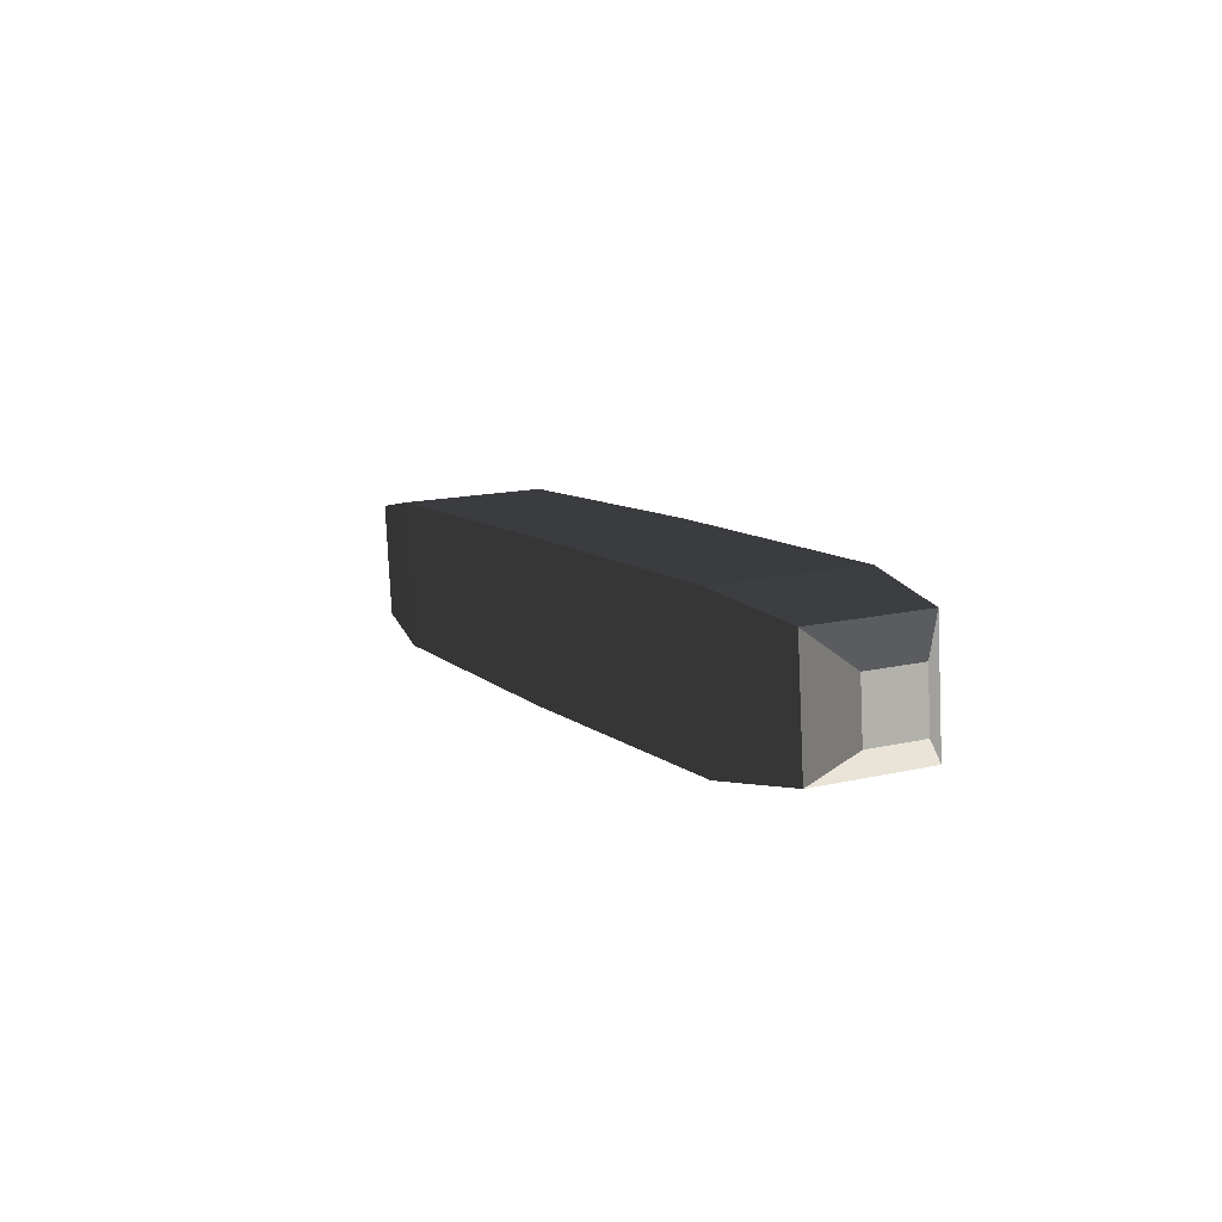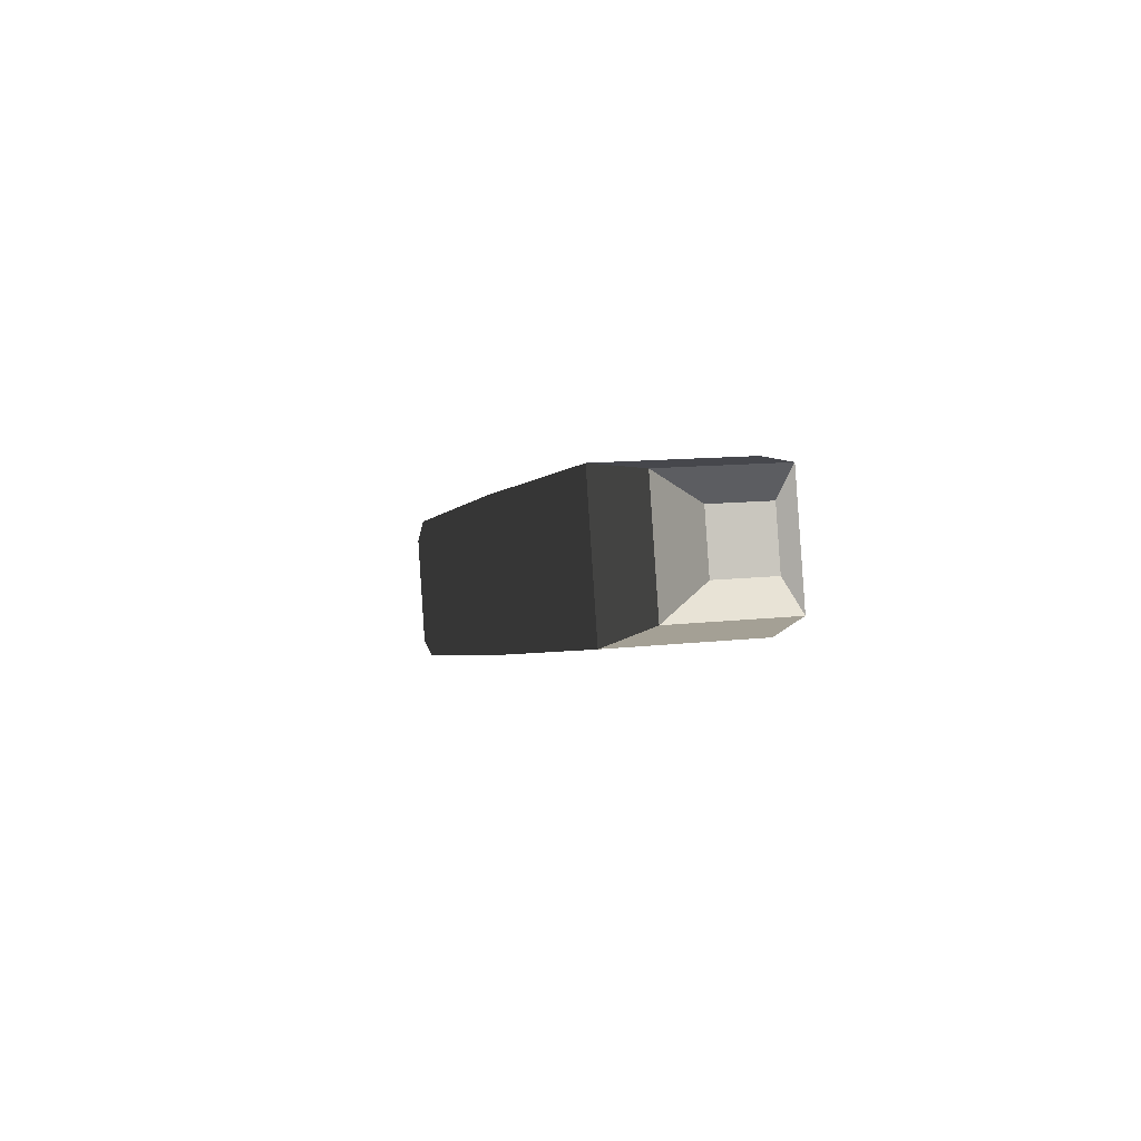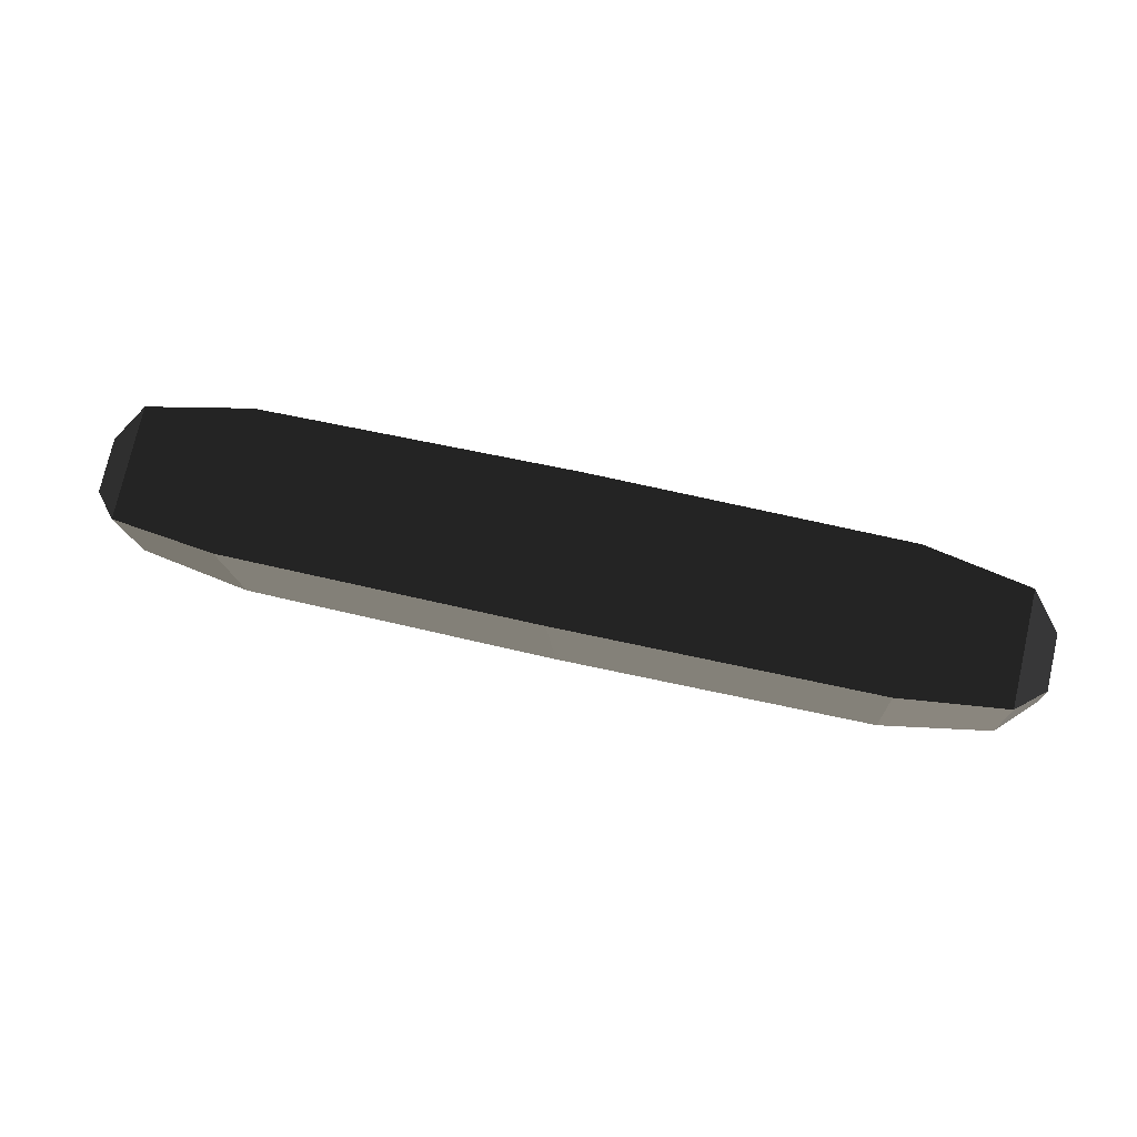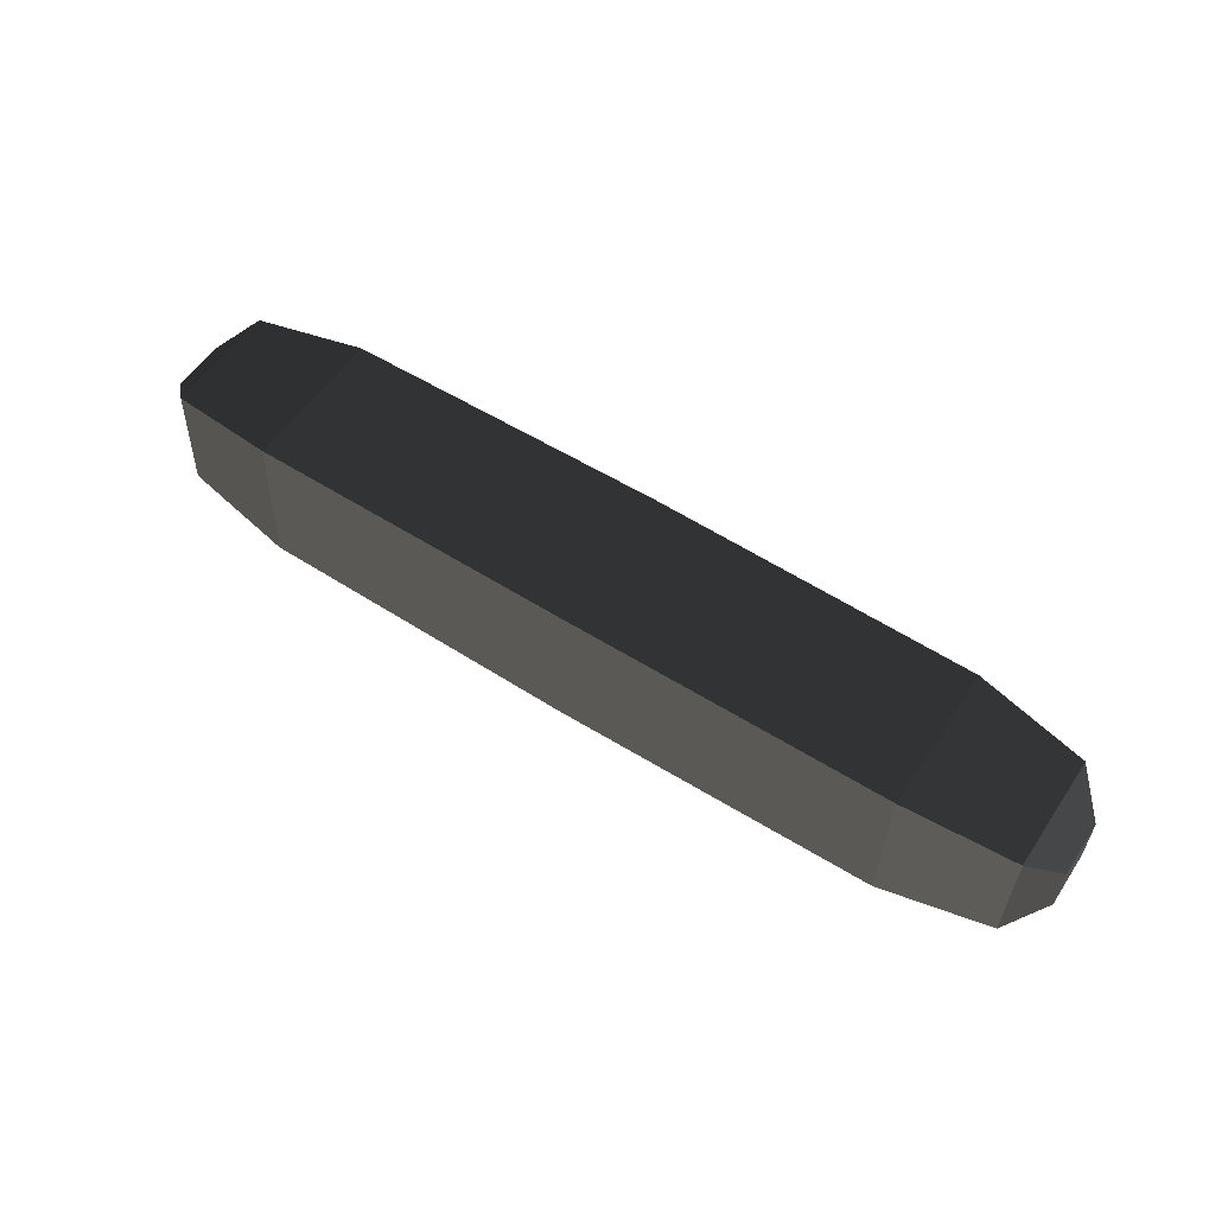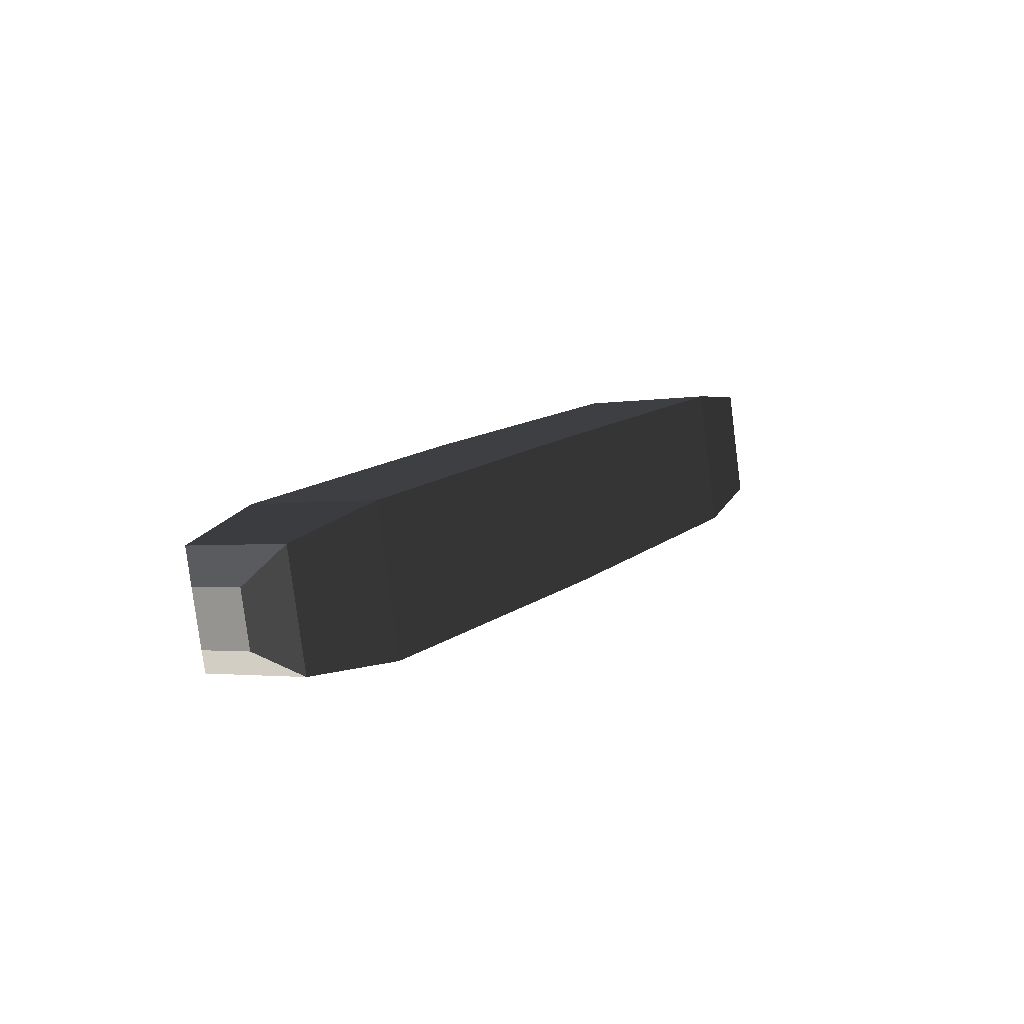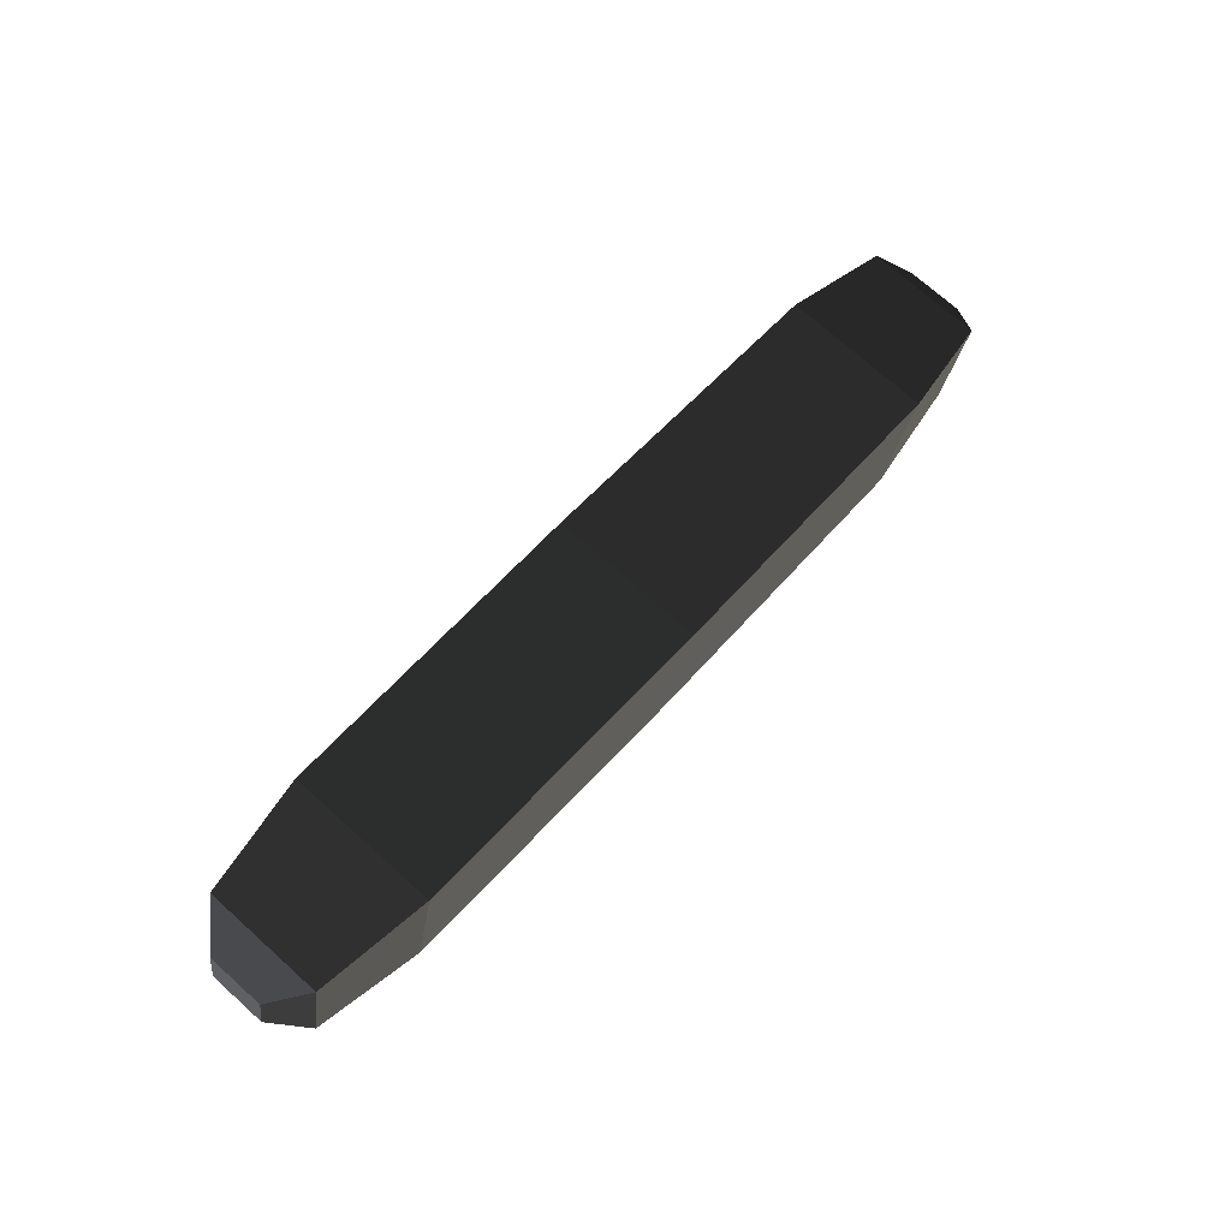
<metadata>
{"format":"obj","ext":"obj","renderer":"f3d","projection":"perspective","resolution":1024,"background":"white","views":[{"elev":3.3,"azim":66.7,"up":"+Z"},{"elev":-8.2,"azim":76.3,"up":"+Z"},{"elev":71.1,"azim":18.3,"up":"+Y"},{"elev":48.5,"azim":34.7,"up":"+Z"},{"elev":7.3,"azim":124.4,"up":"+Z"},{"elev":65.4,"azim":-46.9,"up":"+Z"}]}
</metadata>
<code>
o RightHandendsite
v 0.1622 0.01723 -0.02416
v 0.1421 0.01958 -0.02491
v 0.1428 -0.006823 -0.02737
v 0.1627 -0.003562 -0.0261
v 0.00886 0.009753 0.01059
v 0.02874 0.01301 0.01186
v 0.02947 -0.01339 0.0094
v 0.009434 -0.01104 0.00865
v 0.002885 0.004612 0.005183
v 0.00316 -0.005326 0.004256
v 0.002233 -0.004428 -0.005646
v 0.001958 0.005511 -0.004718
v 0.1641 0.01535 -0.003438
v 0.1446 0.01719 0.001396
v 0.1696 0.0006797 -0.01079
v 0.1694 0.01062 -0.00986
v 0.1684 0.01152 -0.01976
v 0.1687 0.001578 -0.02069
v 0.02701 -0.011 -0.0169
v 0.007494 -0.009163 -0.01207
v 0.02628 0.0154 -0.01444
v 0.00692 0.01163 -0.01013
v 0.1647 -0.005442 -0.005378
v 0.1453 -0.009208 -0.001067
v 0.0849 -0.009287 -0.02258
v 0.08415 0.01794 -0.02004
v 0.08744 -0.01175 0.004539
v 0.08669 0.01548 0.007078
f 1 2 3
f 4 1 3
f 5 6 7
f 7 8 5
f 9 10 11
f 11 12 9
f 13 14 2
f 2 1 13
f 15 16 17
f 17 18 15
f 8 7 19
f 19 20 8
f 21 22 20
f 20 19 21
f 14 13 23
f 23 24 14
f 6 5 22
f 22 21 6
f 24 23 4
f 4 3 24
f 21 19 25
f 25 26 21
f 14 24 27
f 27 28 14
f 6 21 26
f 26 28 6
f 24 3 25
f 25 27 24
f 25 3 2
f 2 26 25
f 27 7 6
f 6 28 27
f 26 2 14
f 14 28 26
f 25 19 7
f 7 27 25
f 5 8 10
f 10 9 5
f 8 20 11
f 11 10 8
f 20 22 12
f 12 11 20
f 22 5 9
f 9 12 22
f 23 13 16
f 16 15 23
f 13 1 17
f 17 16 13
f 1 4 18
f 17 1 18
f 4 23 15
f 15 18 4

</code>
